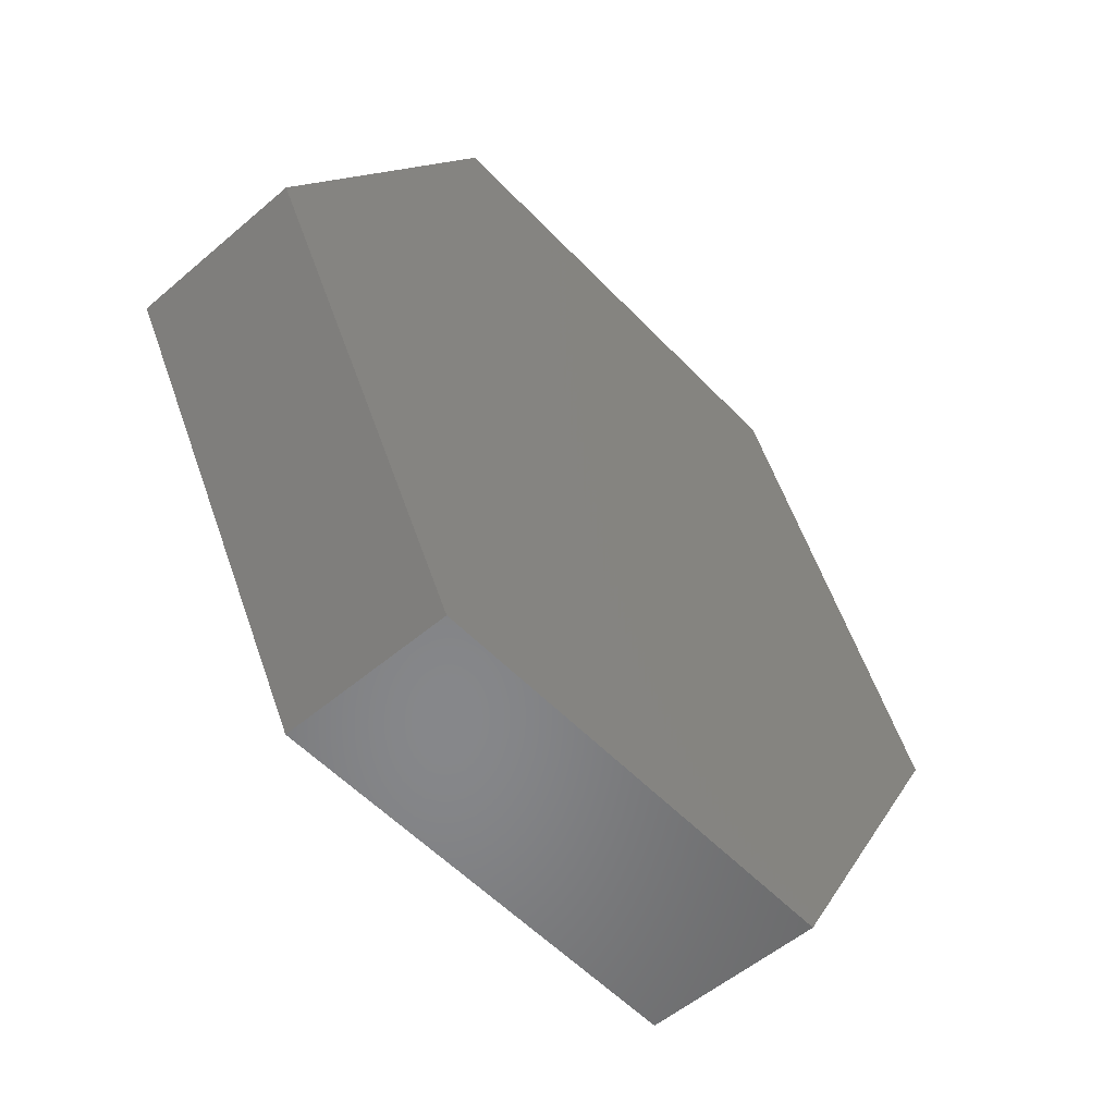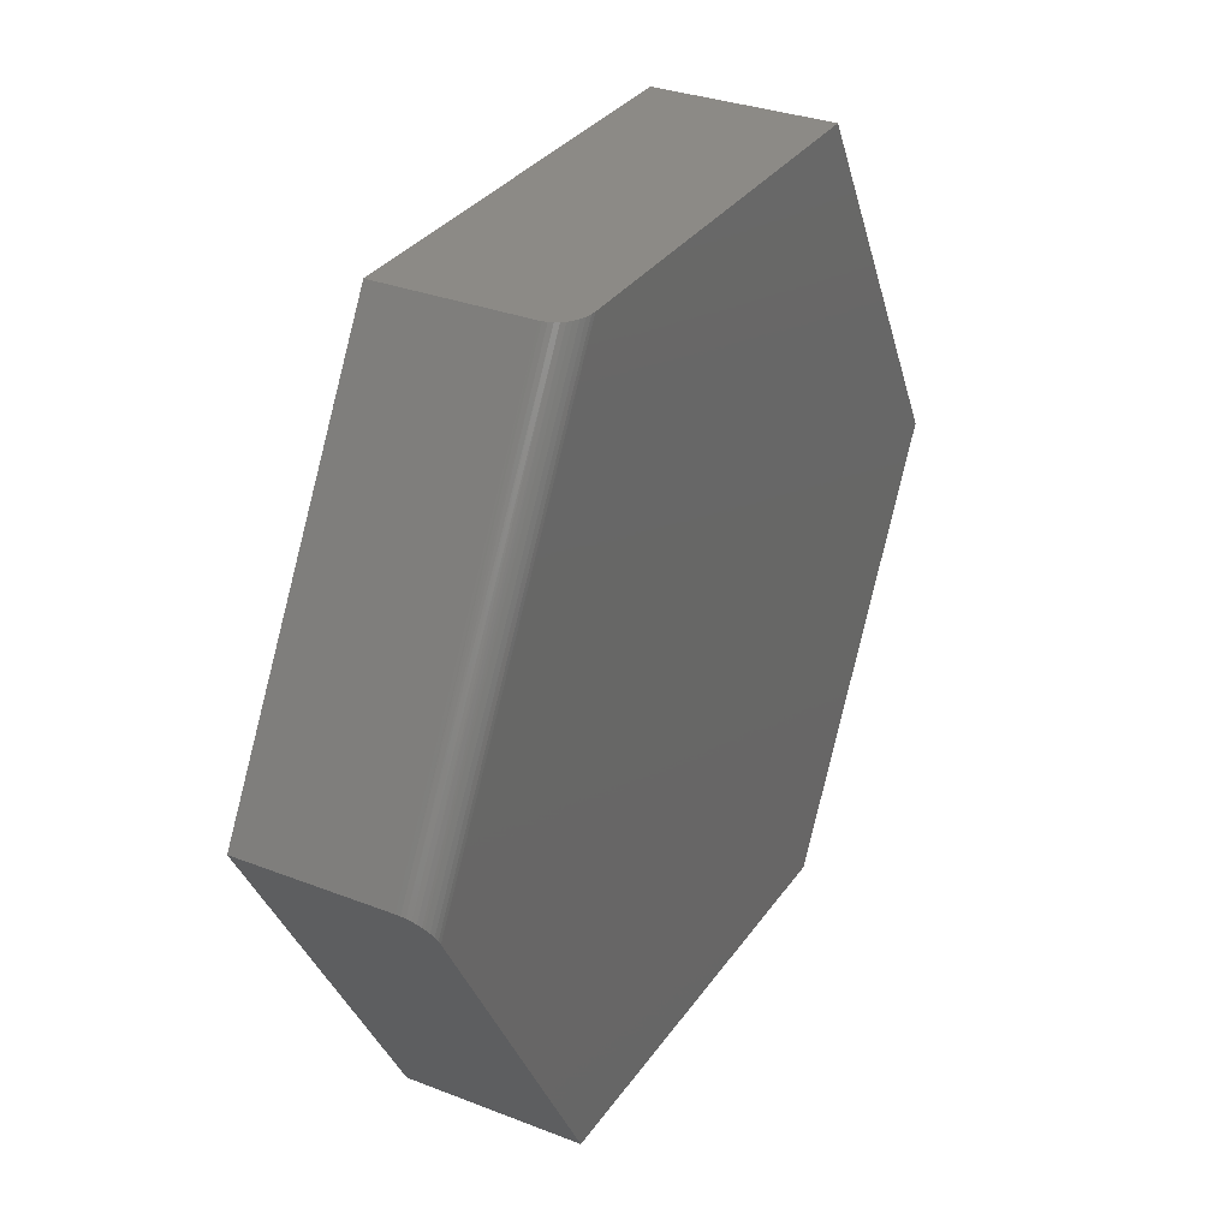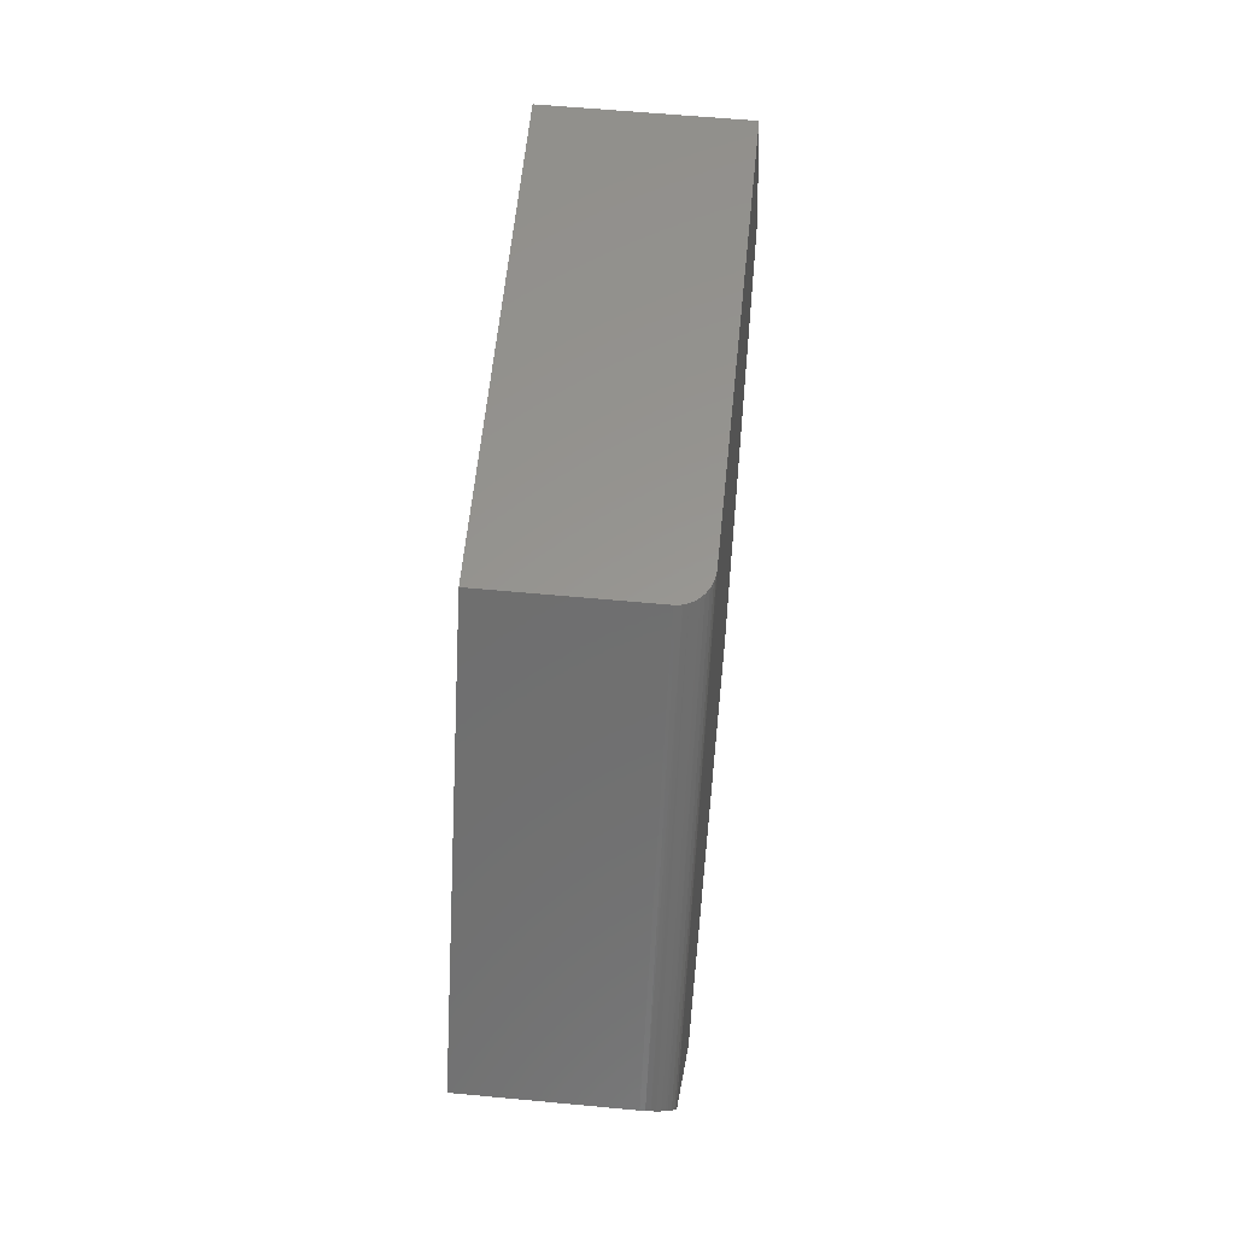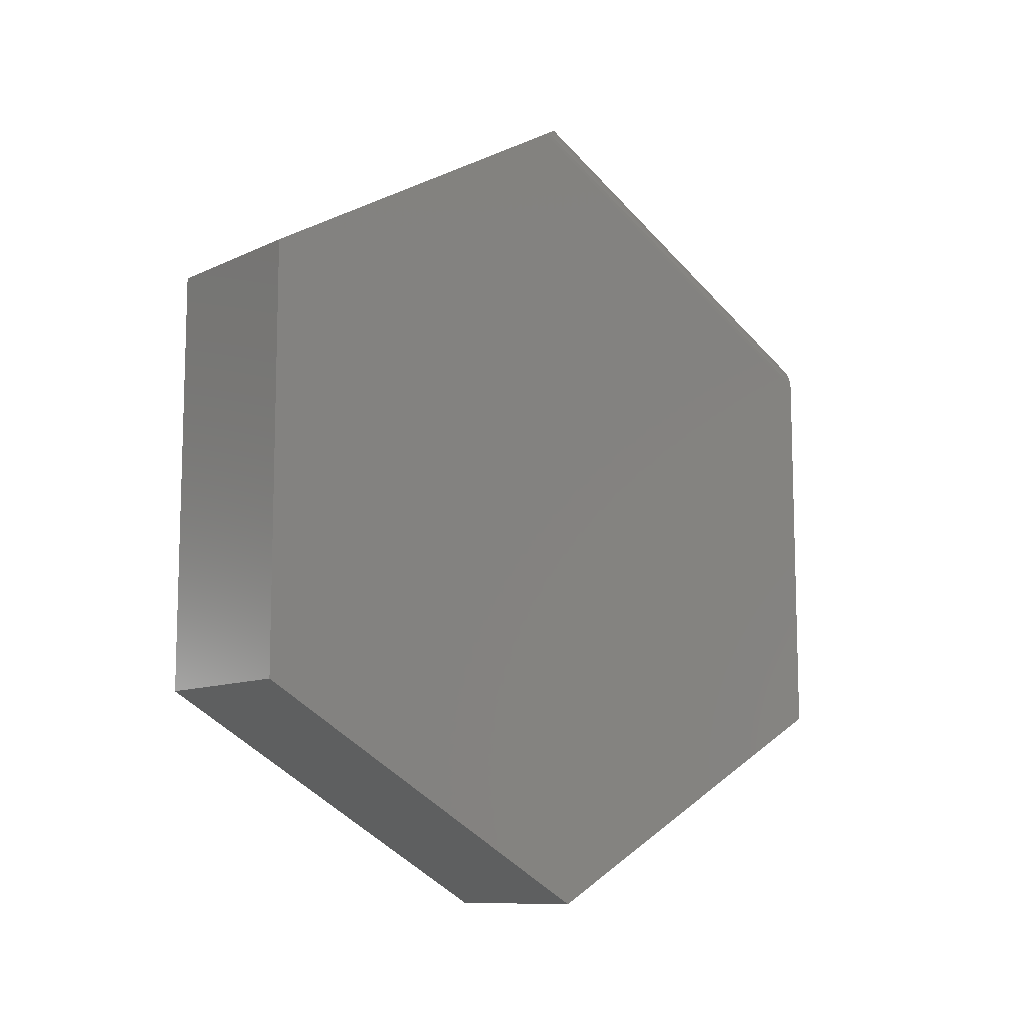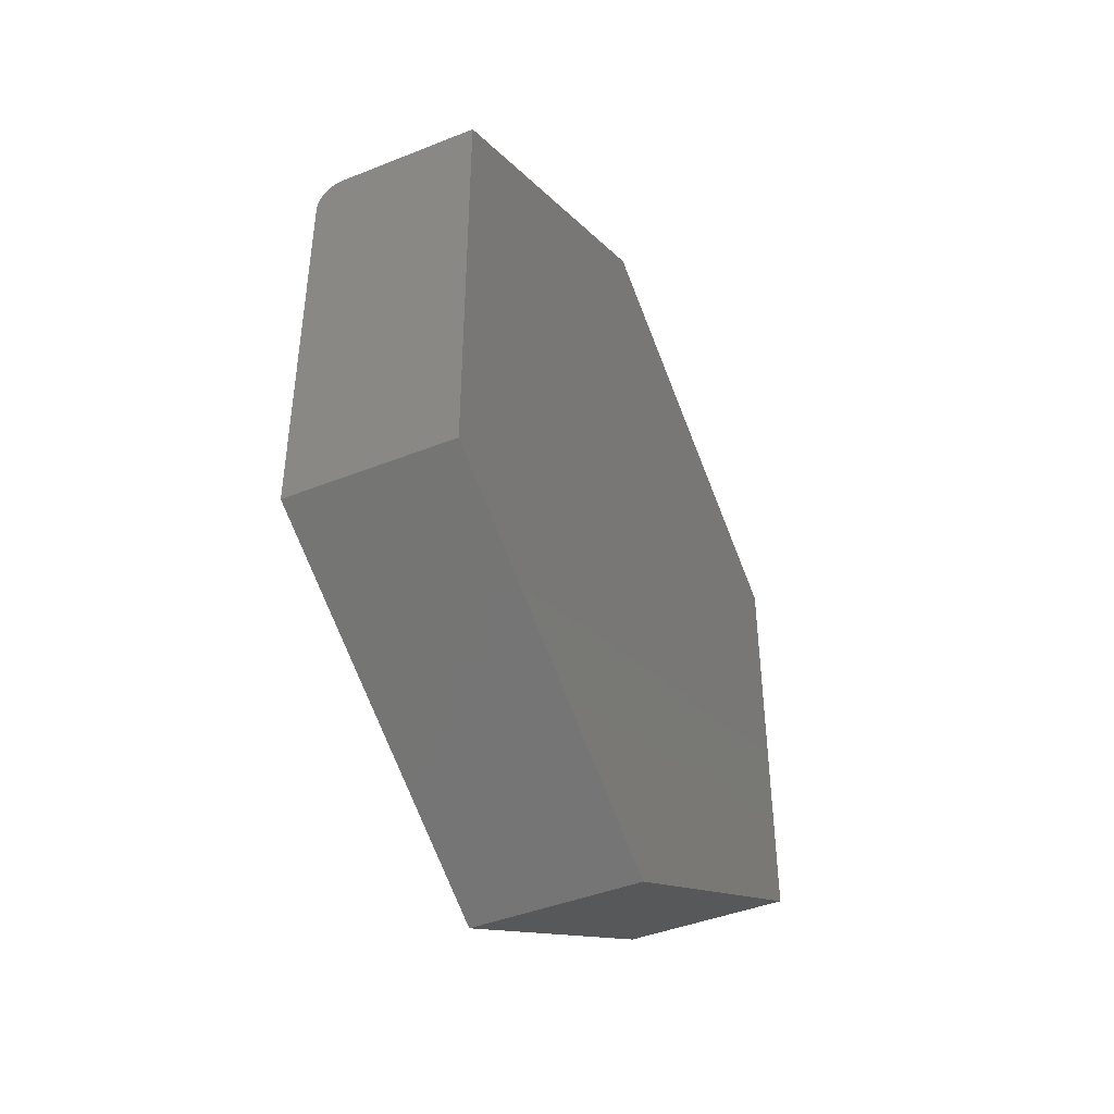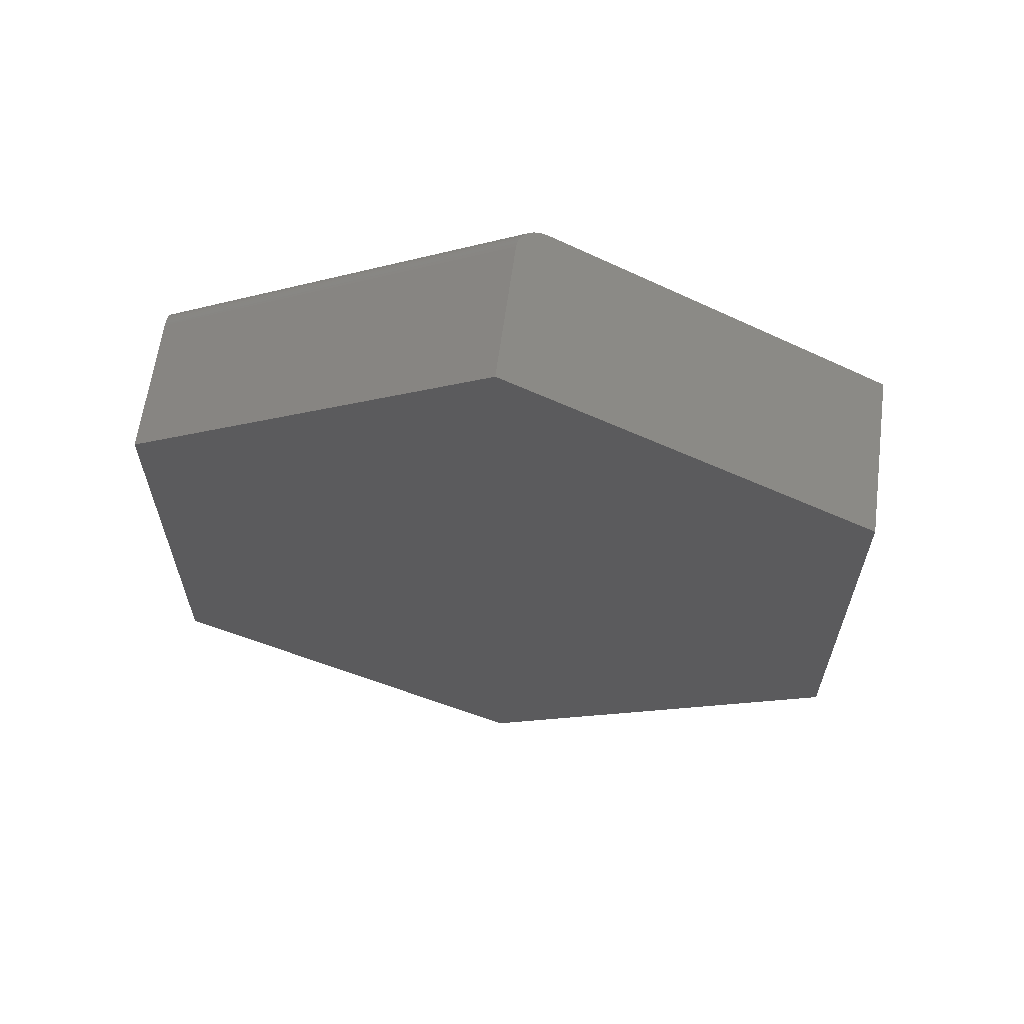
<metadata>
{"format":"stl","ext":"stl","renderer":"f3d","projection":"perspective","resolution":1024,"background":"white","views":[{"elev":-54.1,"azim":-137.8,"up":"+Y"},{"elev":31.8,"azim":28.7,"up":"+Y"},{"elev":58.3,"azim":5.6,"up":"+Y"},{"elev":-10.4,"azim":49.6,"up":"+Z"},{"elev":-43.3,"azim":-154.8,"up":"+Z"},{"elev":62.6,"azim":-82.4,"up":"+Z"}]}
</metadata>
<code>
# stl→obj: 32 verts, 60 faces
v 0.2969 0.6484 -0.375
v 0.2969 -0.6484 -0.375
v 0.2969 0.006826 -0.7436
v 0.2969 -0.6484 0.3758
v 0.2969 0.6484 0.3218
v 0.2969 -0.04072 0.7177
v 0.2856 -0.009816 0.735
v 0.2942 -0.02491 0.7266
v 0.2906 -0.01702 0.731
v 0.2776 -0.002258 0.7393
v 0.2831 -0.007076 0.7366
v -4.168e-17 -0.6484 0.3758
v 0.2963 -0.03314 0.7219
v -6.214e-17 0.006826 0.7444
v 0.2713 0.001629 0.7415
v 0.2645 0.004487 0.7431
v 0.2573 0.006238 0.7441
v 0.25 0.006826 0.7444
v 0.25 0.6484 0.3758
v -4.168e-17 0.6484 0.3758
v 0.2537 0.6484 0.3757
v 0.261 0.6484 0.3743
v 0.268 0.6484 0.3717
v 0.2745 0.6484 0.3678
v 0.2805 0.6484 0.3629
v 0.2856 0.6484 0.3569
v 0.2906 0.6484 0.3487
v 0.2942 0.6484 0.3397
v 0.2963 0.6484 0.3304
v -2.141e-34 0.6484 -0.375
v 2.046e-17 0.006826 -0.7436
v 0 -0.6484 -0.375
f 1 2 3
f 2 1 4
f 4 1 5
f 4 5 6
f 7 8 9
f 10 7 11
f 12 4 6
f 12 6 13
f 12 13 14
f 13 8 7
f 13 7 10
f 13 10 15
f 13 15 16
f 13 16 17
f 13 17 18
f 13 18 14
f 19 20 18
f 18 20 14
f 19 21 22
f 20 19 22
f 20 22 23
f 20 23 24
f 20 24 25
f 20 25 26
f 20 26 27
f 20 27 28
f 20 28 29
f 20 29 5
f 20 5 1
f 20 1 30
f 6 29 13
f 6 5 29
f 19 17 21
f 19 18 17
f 22 21 17
f 17 16 22
f 23 22 16
f 16 15 23
f 24 23 15
f 15 10 24
f 25 24 10
f 10 11 25
f 26 25 11
f 26 11 7
f 26 7 9
f 26 9 27
f 27 9 8
f 27 8 28
f 28 8 13
f 28 13 29
f 30 31 32
f 14 20 12
f 12 20 30
f 12 30 32
f 4 12 2
f 2 12 32
f 3 31 1
f 1 31 30
f 2 32 3
f 3 32 31

</code>
